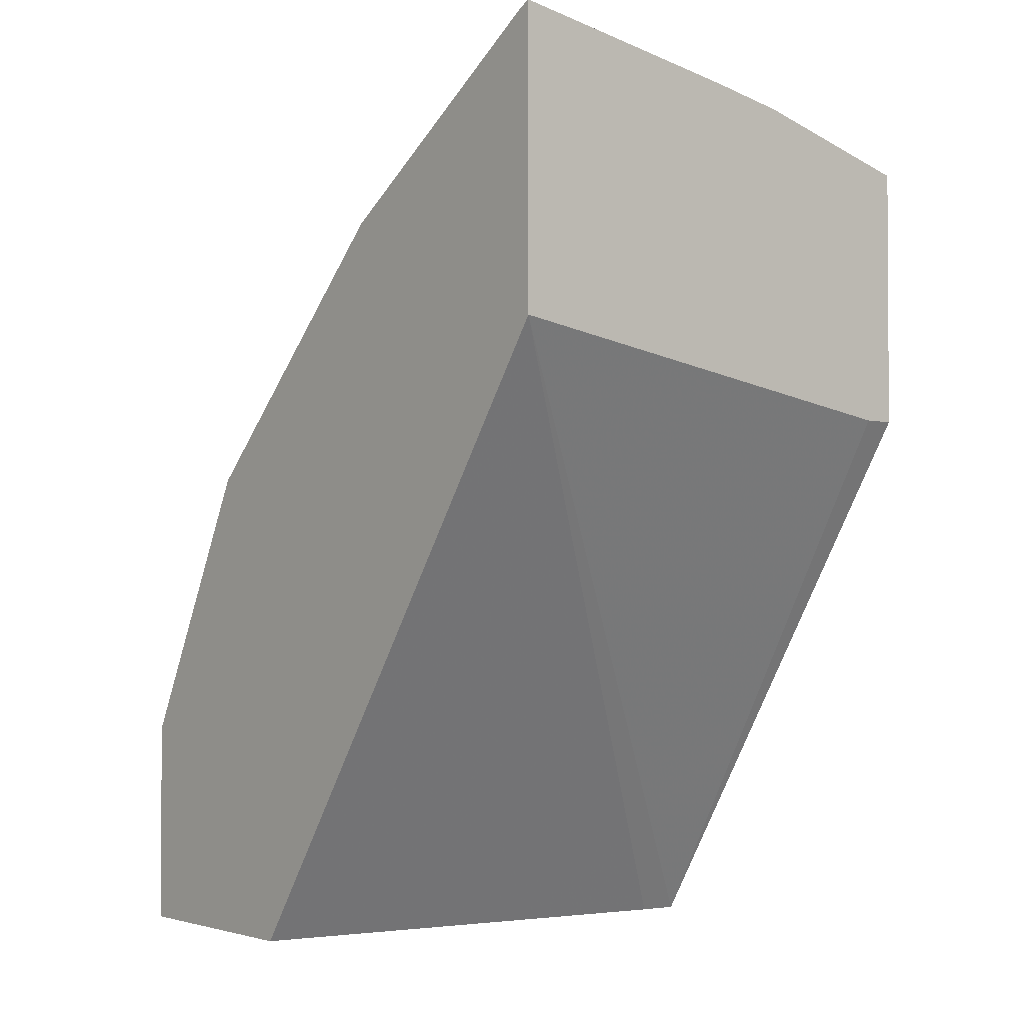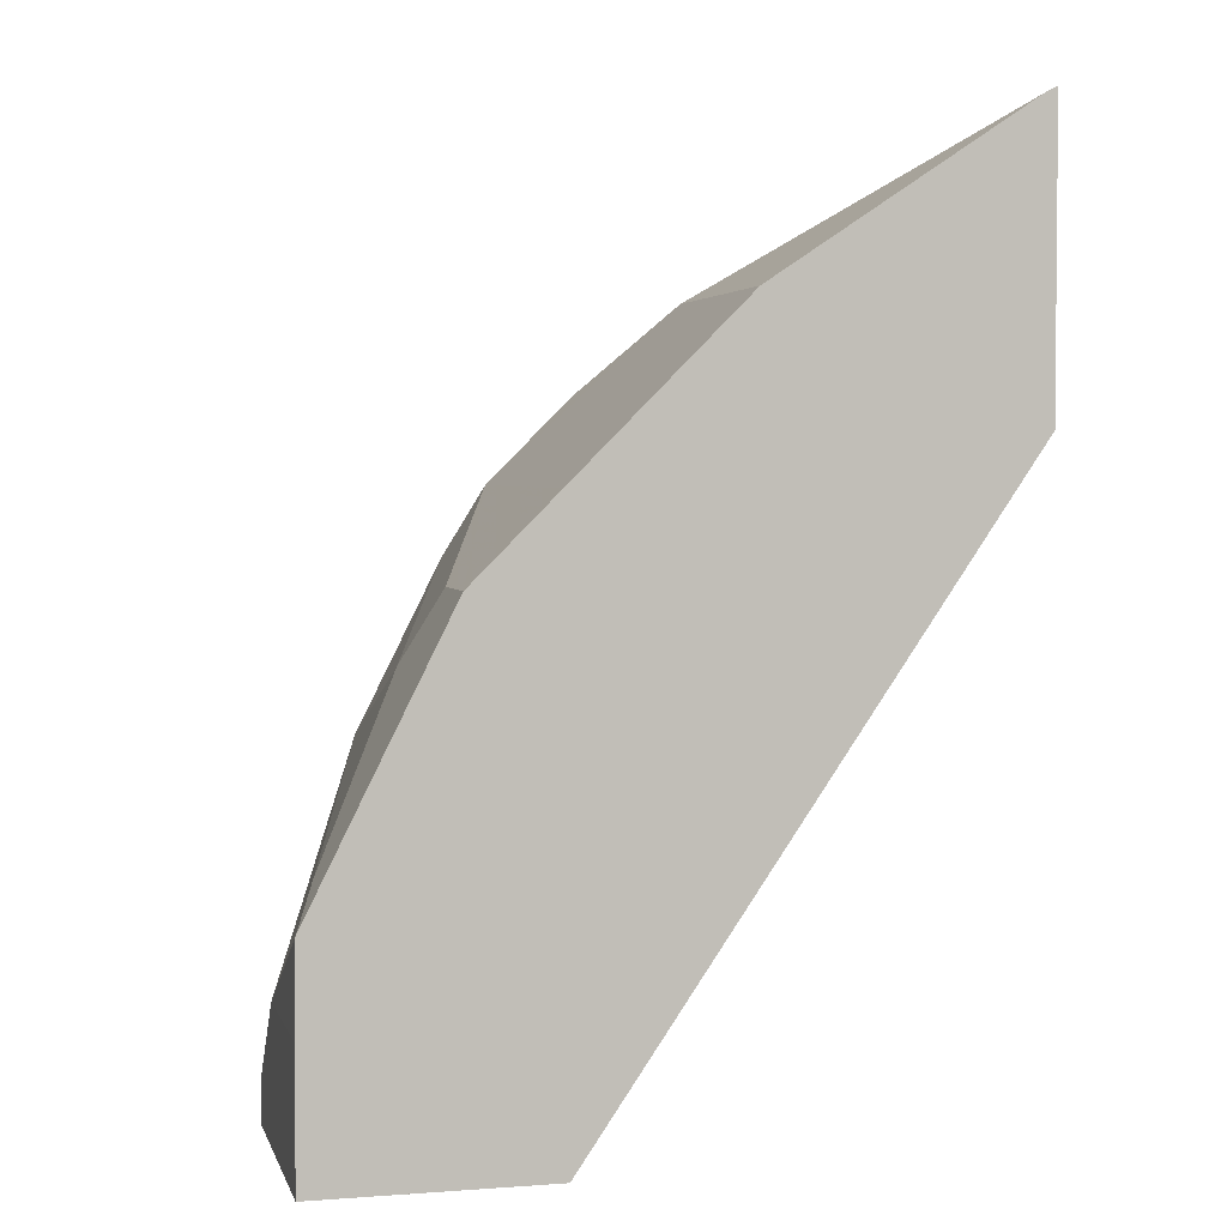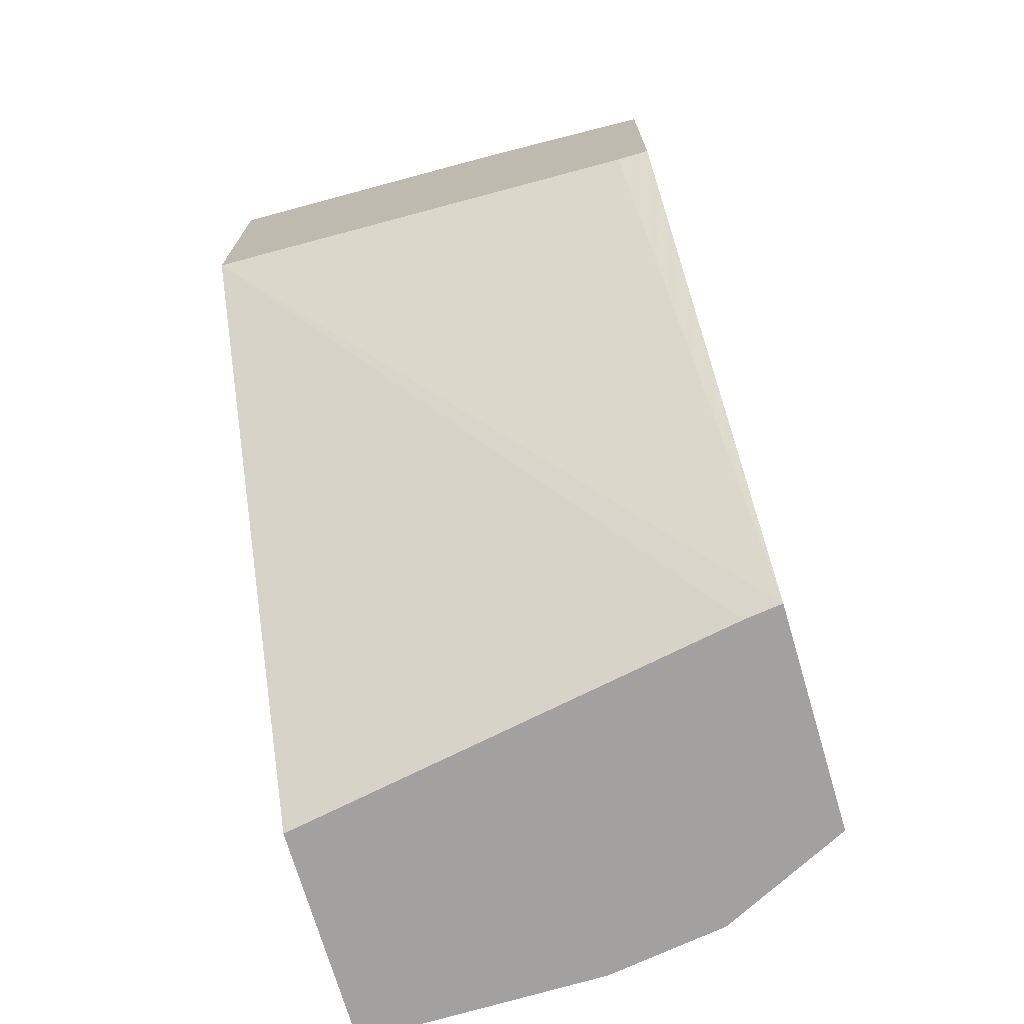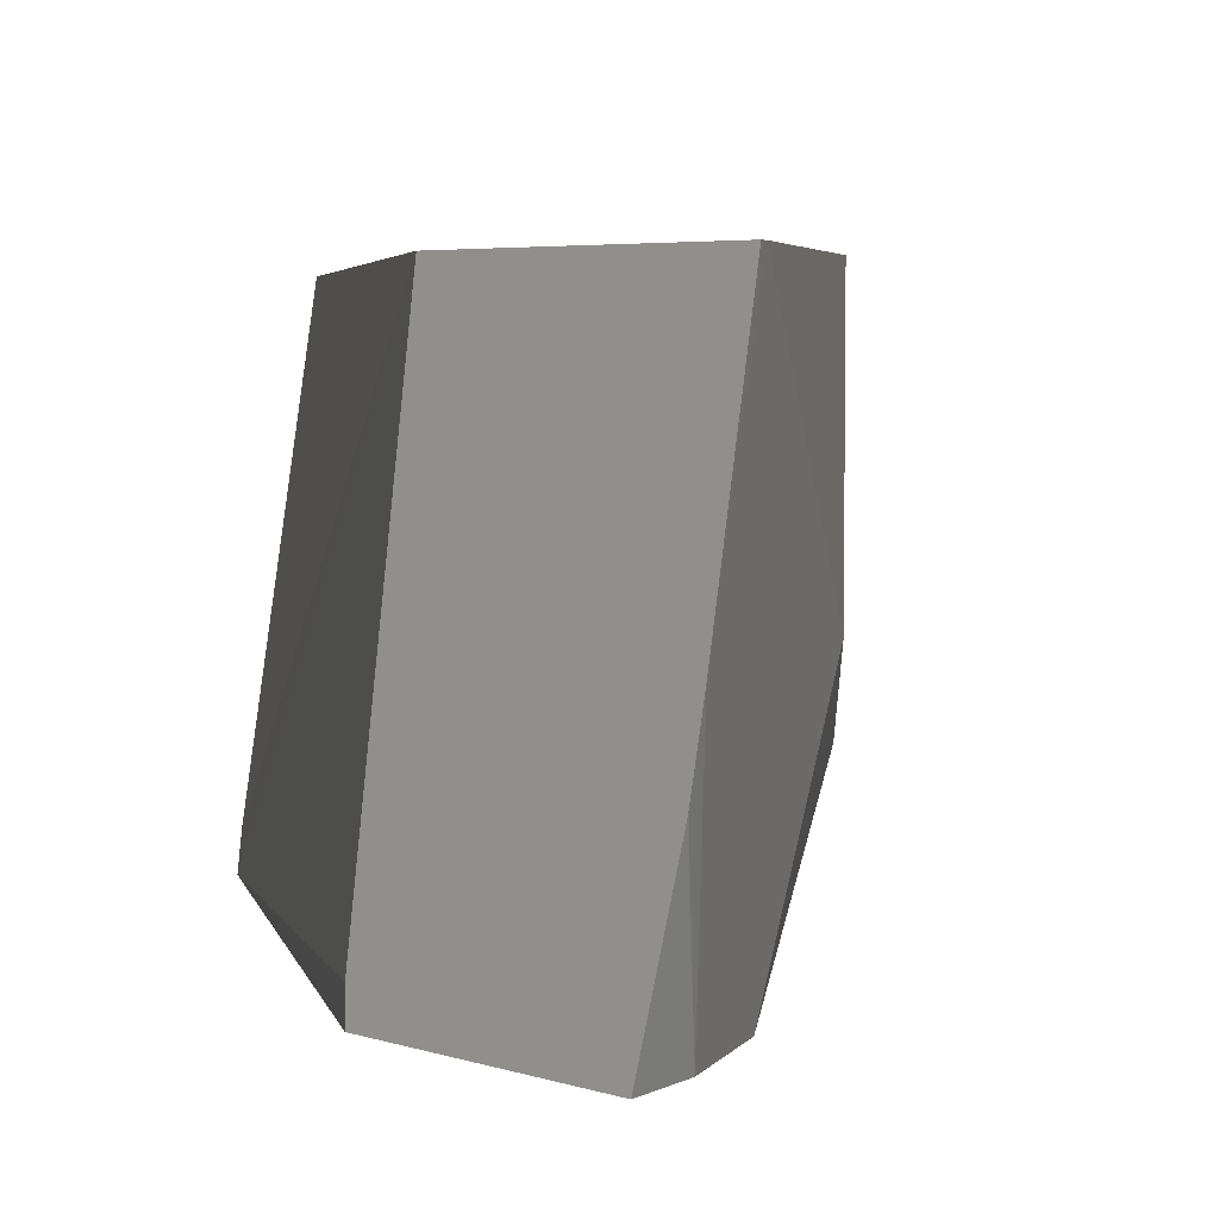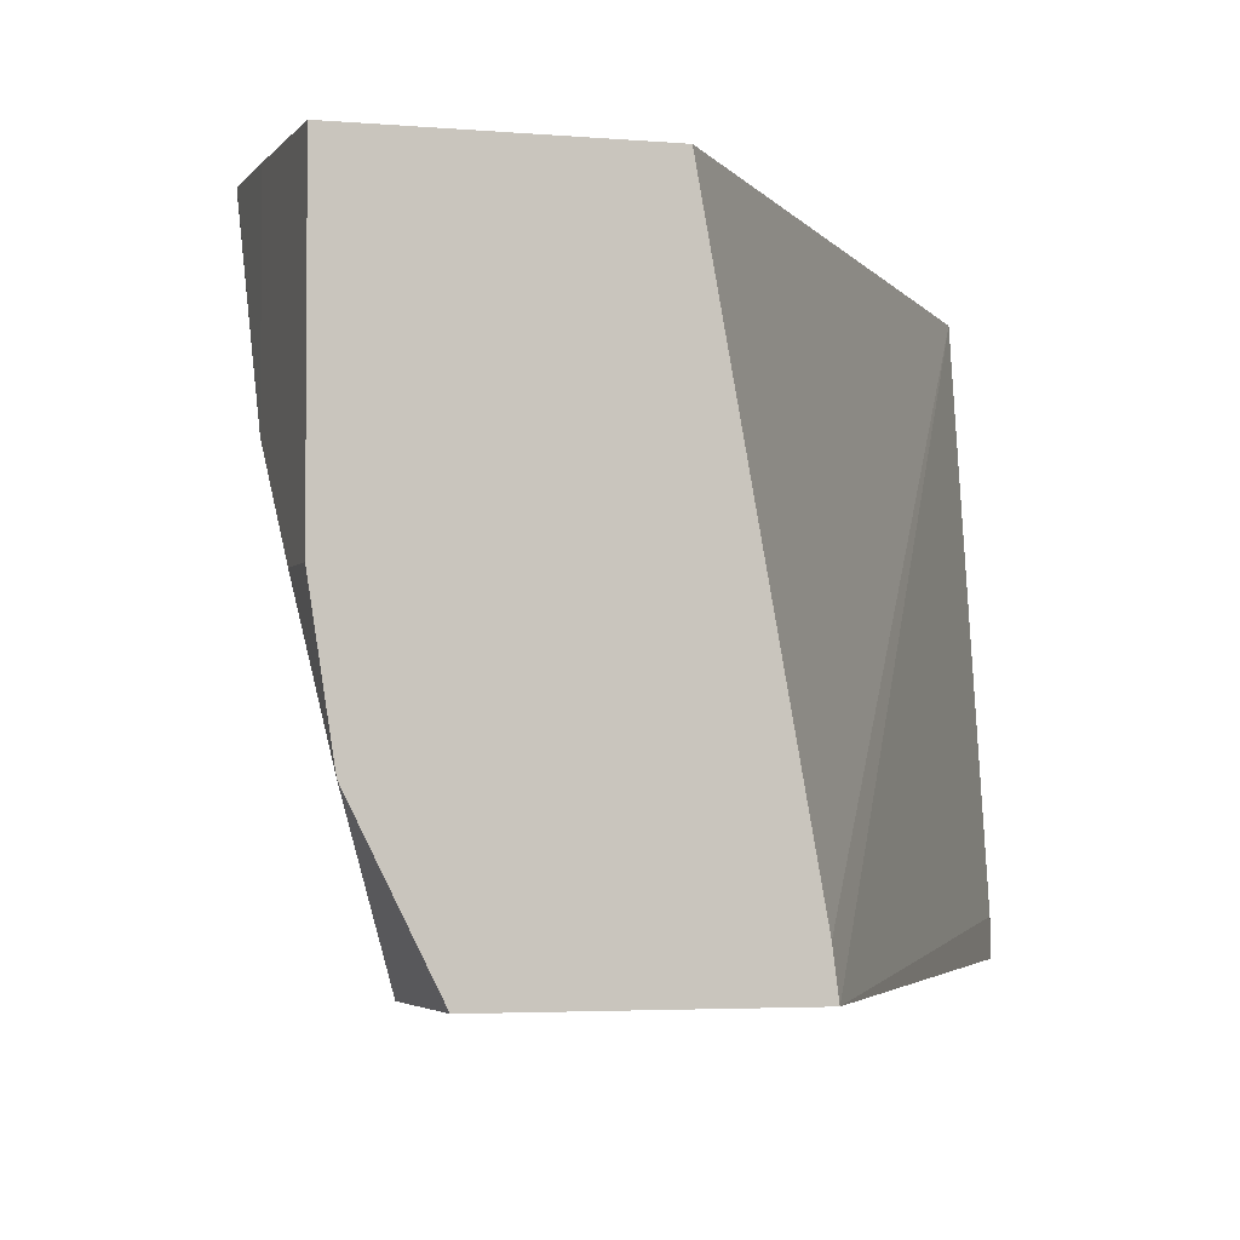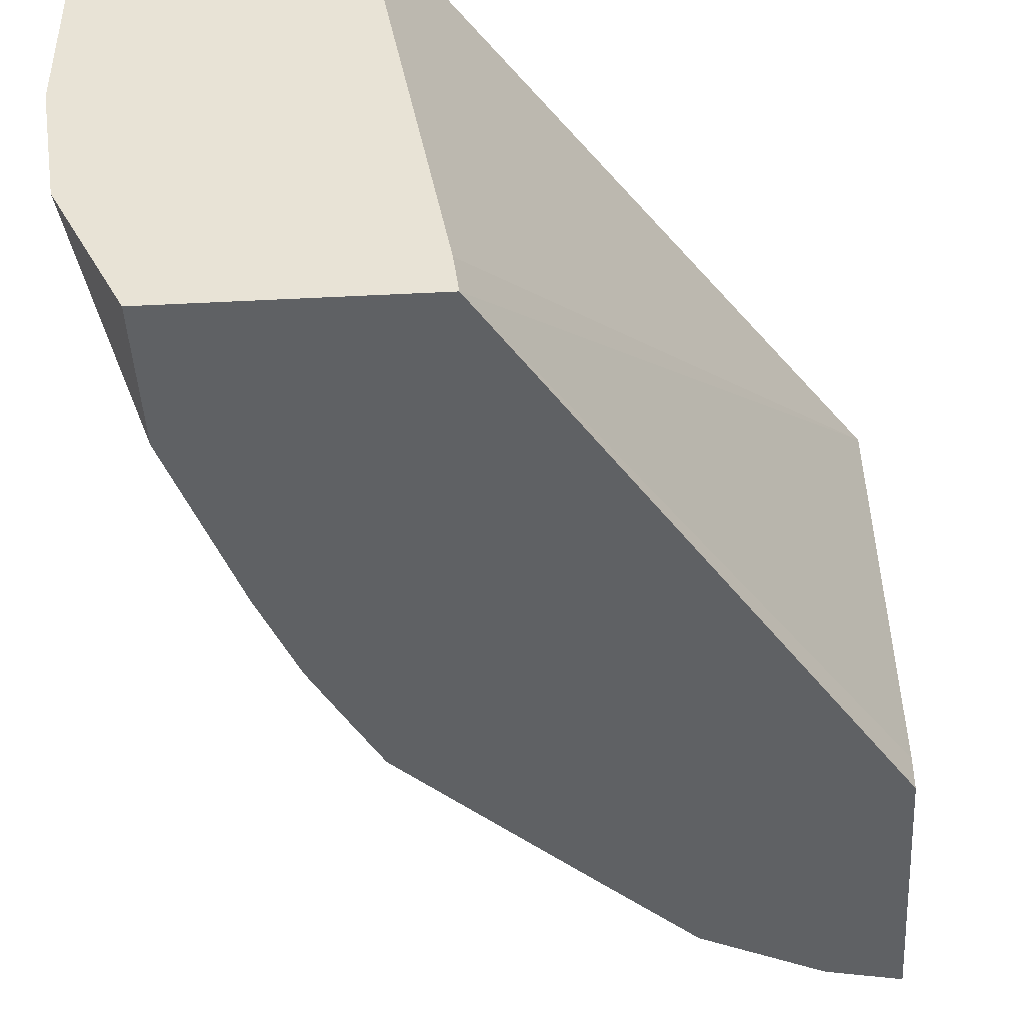
<metadata>
{"format":"obj","ext":"obj","renderer":"f3d","projection":"perspective","resolution":1024,"background":"white","views":[{"elev":-2.1,"azim":50.5,"up":"+Y"},{"elev":3.2,"azim":-14.0,"up":"+Y"},{"elev":-72.2,"azim":106.4,"up":"+Y"},{"elev":4.6,"azim":135.9,"up":"+Z"},{"elev":-3.3,"azim":-17.4,"up":"+Z"},{"elev":-45.6,"azim":3.3,"up":"+Z"}]}
</metadata>
<code>
v -0.4197 0.01398 -0.0009214
v -0.4197 -0.003002 -0.1034
v -0.4241 0.0118 -0.0009214
v -0.4197 -0.1064 -0.0009214
v -0.4197 -0.008884 -0.1348
v -0.4482 -0.03449 -0.2069
v -0.4827 -0.03449 -0.1034
v -0.4248 0.01139 -0.0009214
v -0.5287 -0.0575 -0.1034
v -0.4197 -0.1369 -0.1939
v -0.5957 -0.3639 -0.0009214
v -0.5607 -0.3639 -0.1915
v -0.5587 -0.3639 -0.2072
v -0.4197 -0.009291 -0.1365
v -0.4479 -0.03449 -0.2072
v -0.4483 -0.0346 -0.2072
v -0.471 -0.04595 -0.2072
v -0.4938 -0.05735 -0.2072
v -0.5287 -0.0575 -0.0009214
v -0.4942 -0.0575 -0.2069
v -0.5631 -0.09194 -0.1379
v -0.5976 -0.1264 -0.1379
v -0.4197 -0.137 -0.2072
v -0.6895 -0.3639 -0.0009214
v -0.6549 -0.3639 -0.2072
v -0.4197 -0.02823 -0.2072
v -0.494 -0.0575 -0.2072
v -0.5976 -0.1264 -0.0009214
v -0.5287 -0.09194 -0.2072
v -0.5976 -0.1609 -0.2069
v -0.612 -0.1552 -0.1551
v -0.6464 -0.1896 -0.05172
v -0.6321 -0.1609 -0.03448
v -0.6895 -0.3639 -0.1034
v -0.6895 -0.3103 -0.0009214
v -0.6819 -0.3639 -0.1532
v -0.6549 -0.3447 -0.2072
v -0.6321 -0.1609 -0.0009214
v -0.5631 -0.1265 -0.2072
v -0.5975 -0.161 -0.2072
v -0.6091 -0.184 -0.2072
v -0.6335 -0.2068 -0.1724
v -0.6464 -0.2241 -0.1551
v -0.6809 -0.2586 -0.01726
v -0.6891 -0.2749 -0.0009214
v -0.6662 -0.2292 -0.0009214
v -0.6547 -0.2062 -0.0009214
v -0.6895 -0.3447 -0.1034
v -0.6892 -0.2758 -0.0009214
v -0.6895 -0.3103 -0.06897
v -0.6549 -0.3099 -0.2072
v -0.6204 -0.2065 -0.2072
v -0.6464 -0.2586 -0.1896
v -0.6334 -0.2413 -0.2072
f 22 29 30
f 24 48 34
f 24 50 48
f 24 35 50
f 22 38 28
f 22 33 38
f 22 32 33
f 22 31 32
f 22 30 31
f 25 36 37
f 13 26 23
f 21 27 29
f 20 27 21
f 18 27 20
f 14 26 15
f 13 15 26
f 13 16 15
f 13 17 16
f 13 18 17
f 13 27 18
f 13 29 27
f 29 39 30
f 21 29 22
f 30 39 40
f 36 48 51
f 30 41 42
f 13 39 29
f 51 53 54
f 45 50 49
f 44 50 45
f 43 50 44
f 43 48 50
f 52 54 53
f 43 53 51
f 43 52 53
f 42 52 43
f 41 52 42
f 36 51 37
f 35 49 50
f 34 48 36
f 33 47 38
f 32 47 33
f 32 46 47
f 32 45 46
f 32 44 45
f 32 43 44
f 31 43 32
f 31 42 43
f 30 42 31
f 30 40 41
f 13 40 39
f 43 51 48
f 13 52 41
f 3 7 9
f 2 7 3
f 2 6 7
f 2 5 6
f 1 5 2
f 1 14 5
f 1 26 14
f 1 23 26
f 1 10 23
f 1 4 10
f 1 11 4
f 1 35 24
f 1 49 35
f 1 45 49
f 1 46 45
f 1 47 46
f 1 38 47
f 1 28 38
f 1 19 28
f 1 8 19
f 1 3 8
f 1 2 3
f 13 41 40
f 3 9 8
f 4 11 12
f 1 24 11
f 4 13 10
f 4 12 13
f 13 54 52
f 13 51 54
f 13 37 51
f 13 25 37
f 11 13 12
f 11 25 13
f 11 34 36
f 11 24 34
f 10 13 23
f 9 28 19
f 9 22 28
f 11 36 25
f 9 21 22
f 6 15 16
f 6 16 17
f 6 17 18
f 6 18 7
f 6 14 15
f 5 14 6
f 8 9 19
f 9 18 20
f 9 20 21
f 7 18 9

</code>
